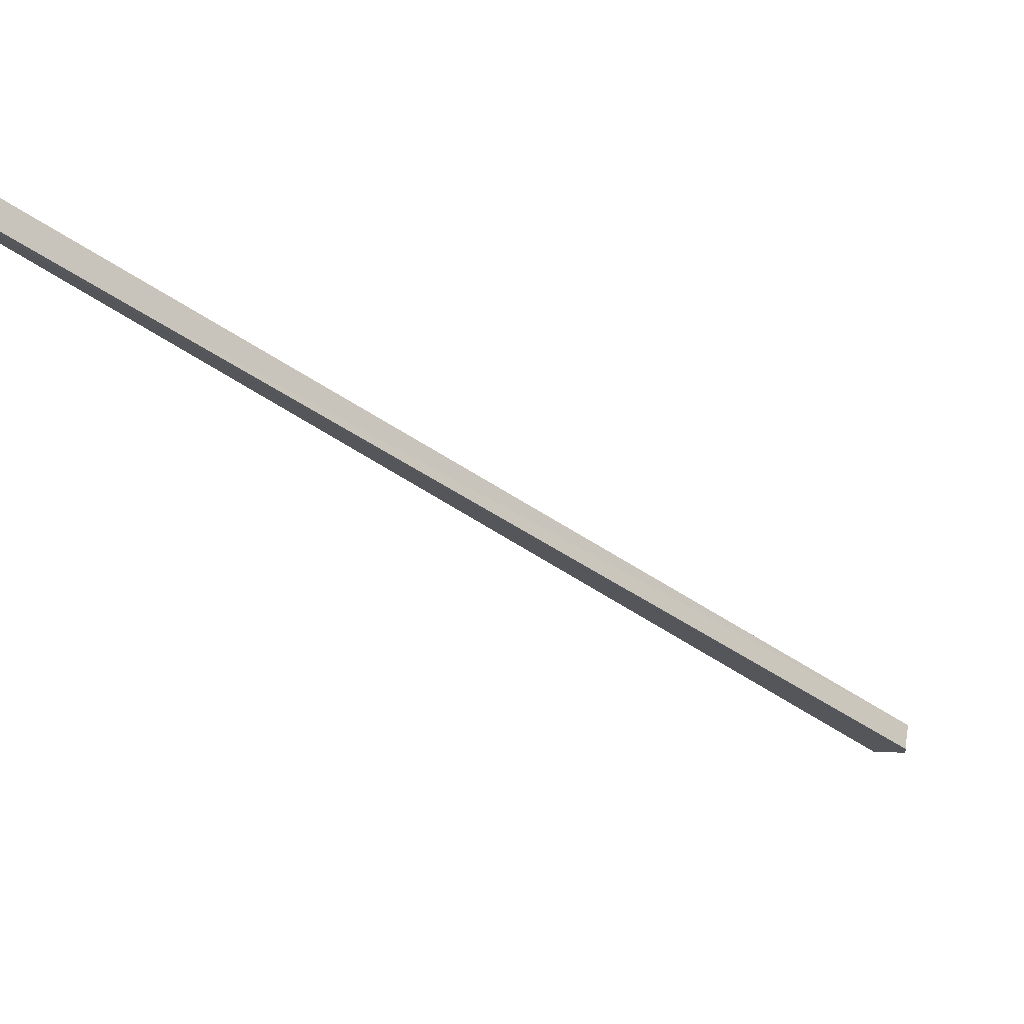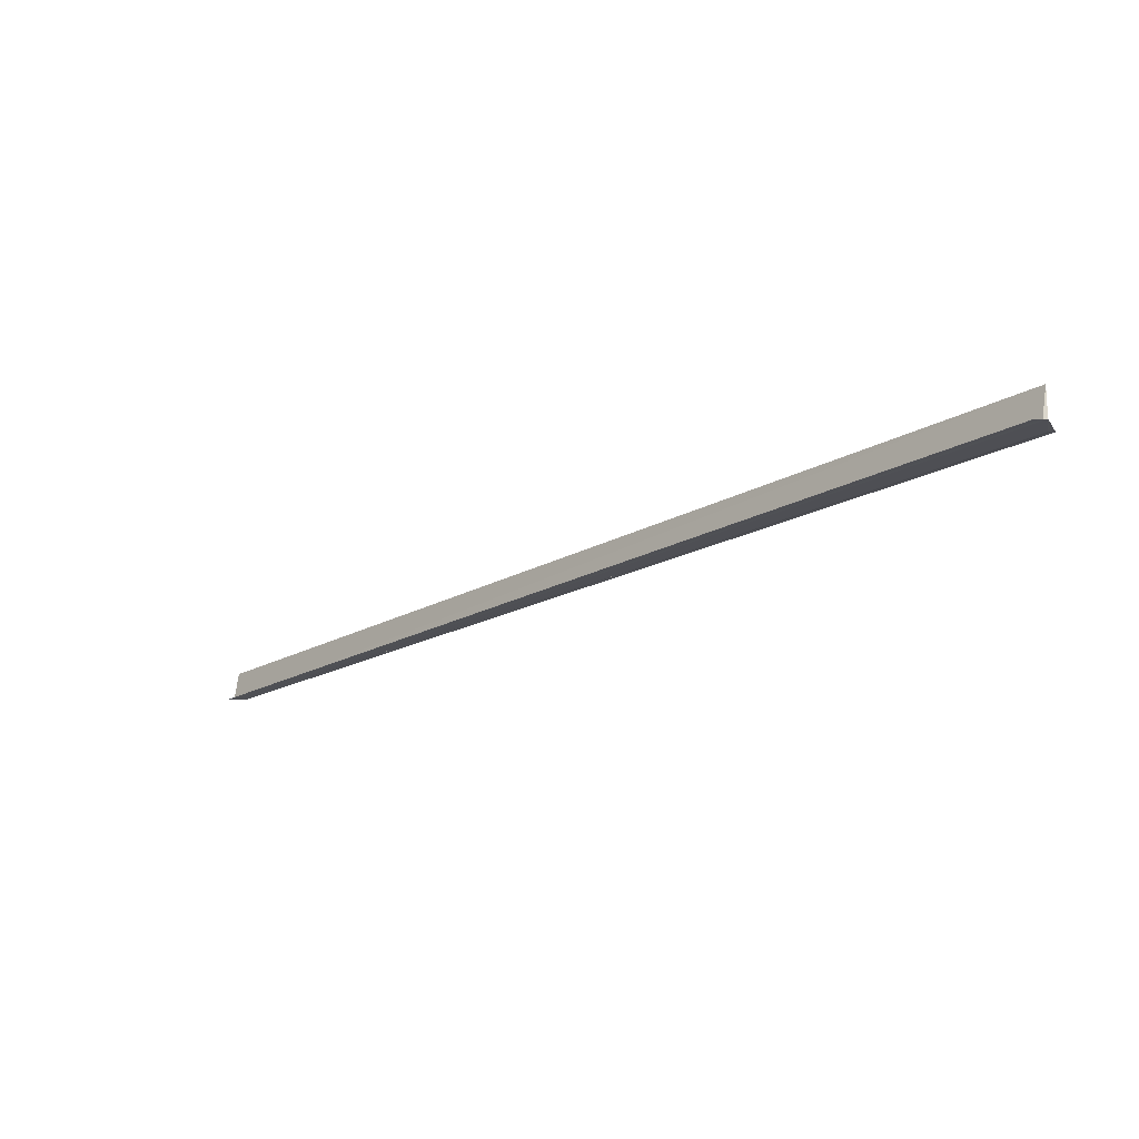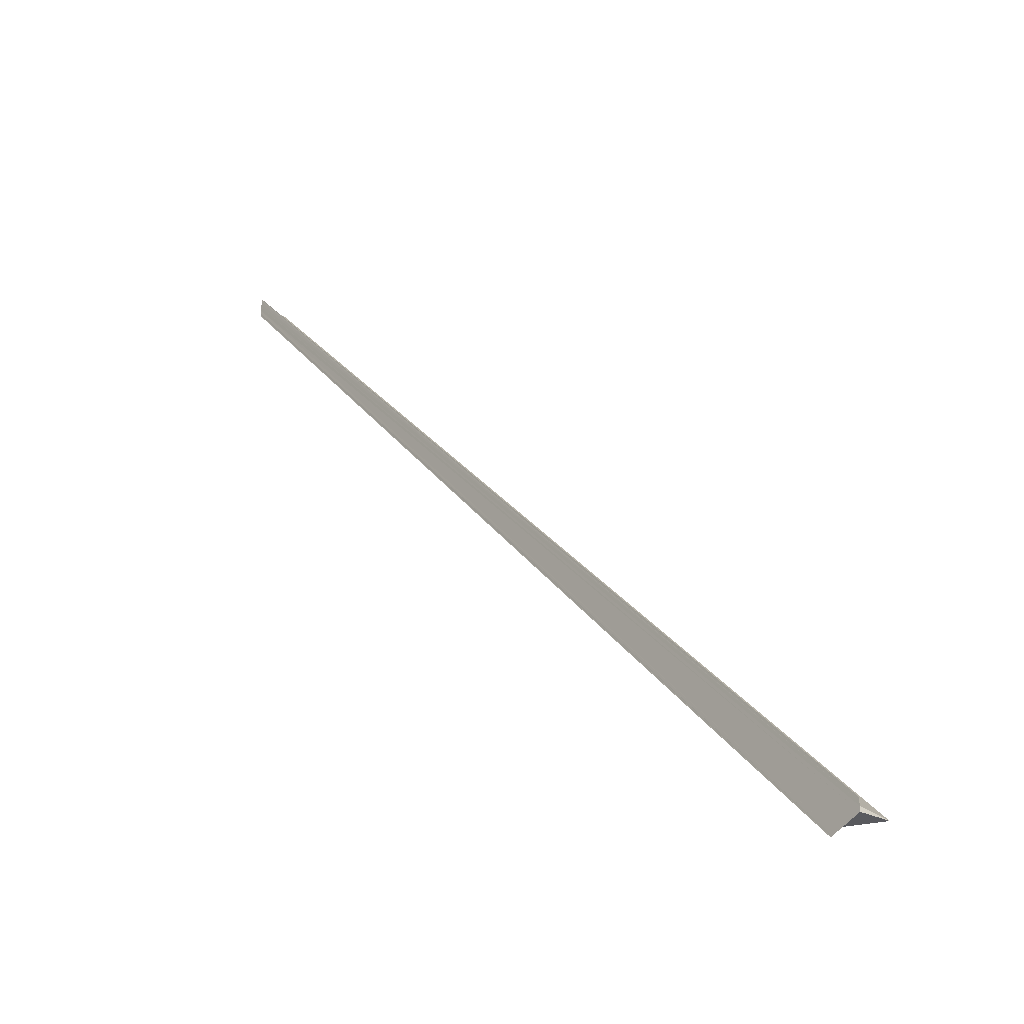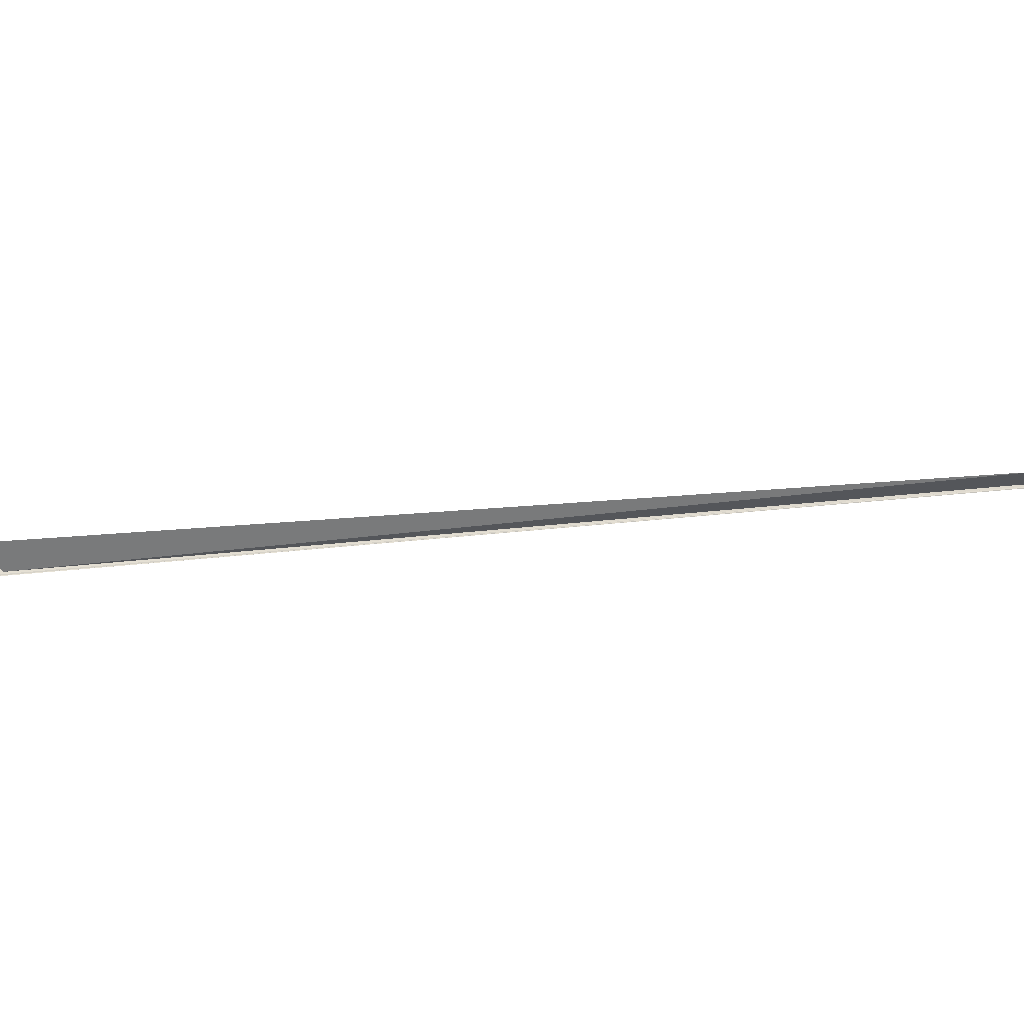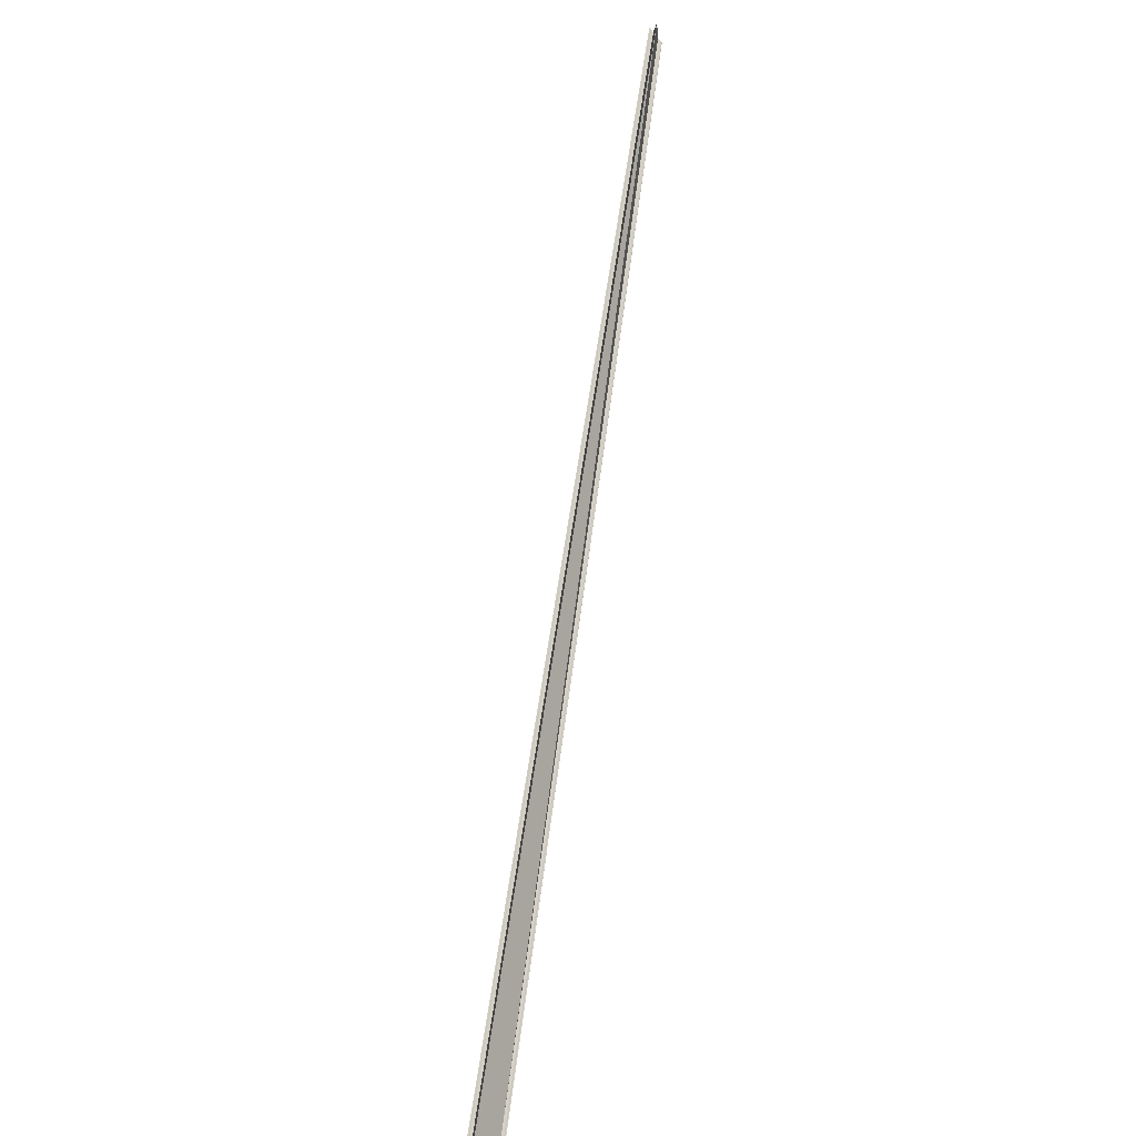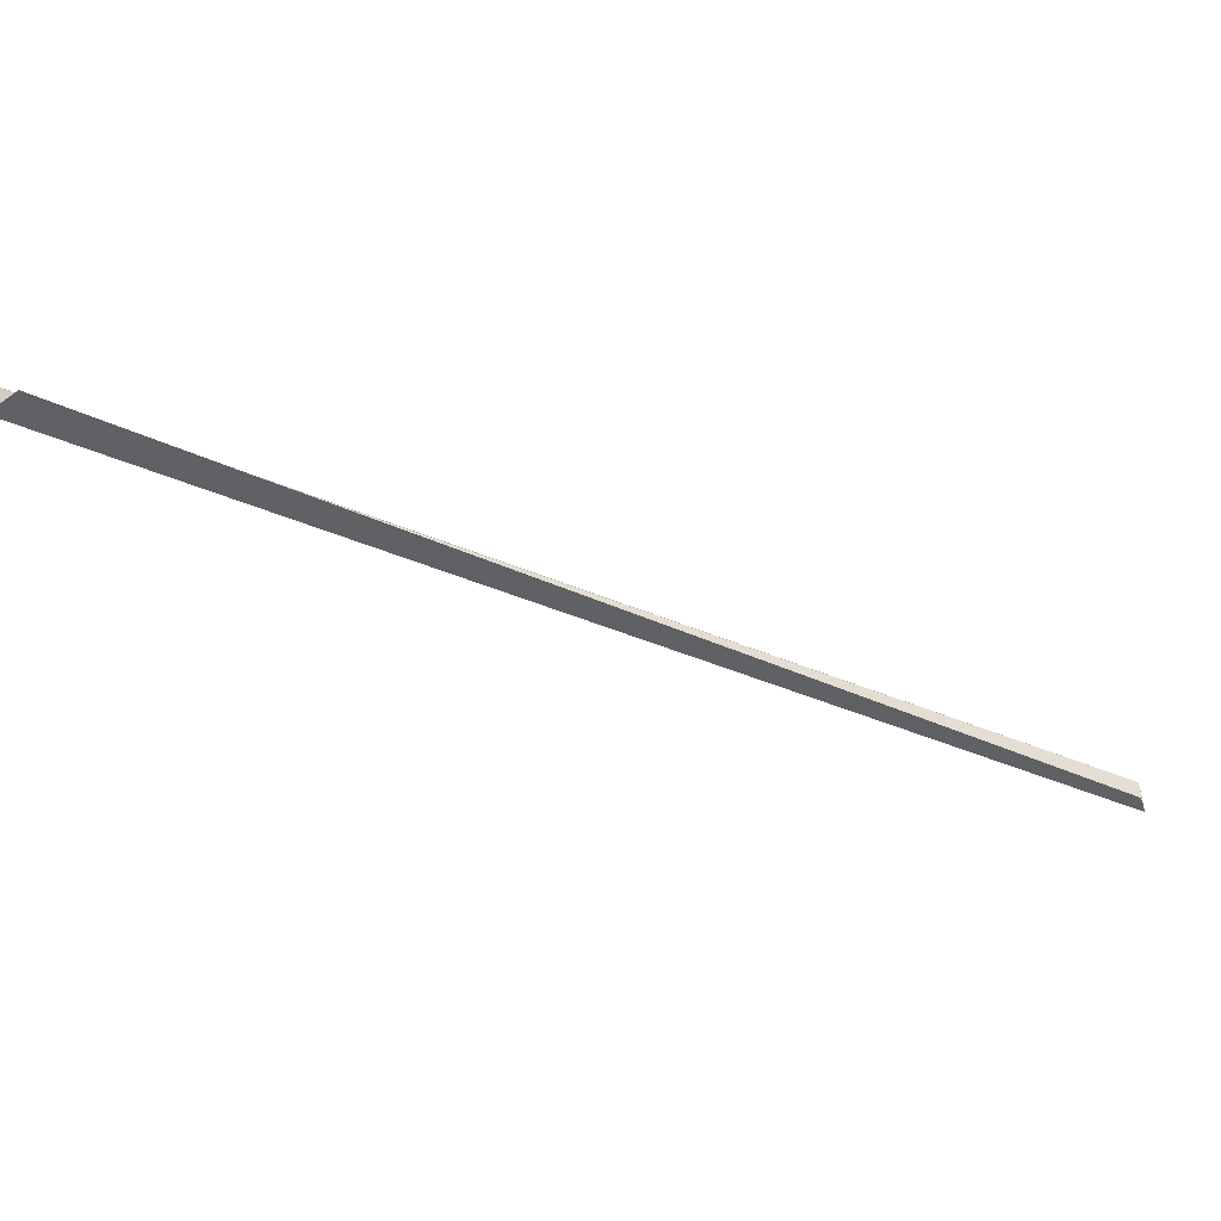
<metadata>
{"format":"obj","ext":"obj","renderer":"f3d","projection":"perspective","resolution":1024,"background":"white","views":[{"elev":64.9,"azim":9.6,"up":"+Z"},{"elev":-18.4,"azim":92.7,"up":"+Y"},{"elev":-26.8,"azim":51.1,"up":"+Z"},{"elev":70.6,"azim":-139.6,"up":"+Y"},{"elev":78.5,"azim":143.6,"up":"+Y"},{"elev":-47.3,"azim":-160.7,"up":"+Y"}]}
</metadata>
<code>
o 27552
v 2249 1882 23.65
v 2249 1882 23.65
v 2248 1882 23.92
v 2249 1882 23.65
v 2249 1882 23.65
v 2249 1882 23.65
v 2248 1882 23.92
v 2249 1882 23.65
v 2249 1882 23.65
v 2248 1882 23.92
v 2249 1882 23.65
v 2248 1882 23.92
v 2248 1882 23.92
v 2248 1882 23.92
v 2249 1882 23.65
v 2248 1882 23.92
v 2249 1882 23.65
v 2249 1882 23.66
v 2249 1882 23.65
v 2248 1882 23.92
v 2249 1882 23.65
v 2248 1882 23.92
v 2249 1882 23.66
v 2249 1882 23.66
v 2249 1882 23.66
v 2248 1882 23.92
v 2248 1882 23.92
v 2249 1882 23.66
v 2249 1882 23.66
v 2249 1882 23.66
v 2248 1882 23.92
v 2249 1882 23.65
v 2249 1882 23.65
v 2249 1882 23.65
v 2249 1882 23.65
v 2249 1882 23.65
v 2249 1882 23.65
v 2249 1882 23.65
v 2249 1882 23.65
v 2249 1882 23.65
v 2249 1882 23.65
v 2248 1882 23.92
v 2249 1882 23.65
v 2249 1882 23.66
v 2248 1882 23.92
v 2249 1882 23.66
v 2248 1882 23.92
v 2249 1882 23.66
v 2249 1882 23.66
v 2248 1882 23.92
v 2249 1882 23.66
v 2248 1882 23.92
v 2249 1882 23.66
v 2248 1882 23.92
v 2248 1882 23.92
v 2249 1882 23.65
v 2249 1882 23.65
v 2248 1882 23.92
v 2248 1882 23.92
v 2249 1882 23.65
v 2248 1882 23.92
v 2249 1882 23.65
v 2249 1882 23.65
v 2248 1882 23.92
v 2248 1882 23.92
v 2248 1882 23.92
f 1 2 3
f 4 5 1
f 6 5 7
f 6 8 7
f 9 8 10
f 7 11 12
f 13 11 14
f 7 15 16
f 10 15 16
f 4 17 18
f 18 19 20
f 20 21 22
f 23 24 20
f 20 25 26
f 27 25 26
f 28 24 27
f 28 29 27
f 27 30 31
f 4 32 33
f 4 34 33
f 4 34 35
f 4 36 37
f 4 36 38
f 4 39 38
f 40 41 42
f 40 43 42
f 43 44 45
f 46 44 47
f 46 48 47
f 49 48 50
f 50 51 52
f 47 51 52
f 47 53 54
f 55 53 54
f 42 56 55
f 55 13 42
f 42 57 58
f 59 57 58
f 59 60 61
f 62 63 59
f 62 41 59
f 64 65 66

</code>
